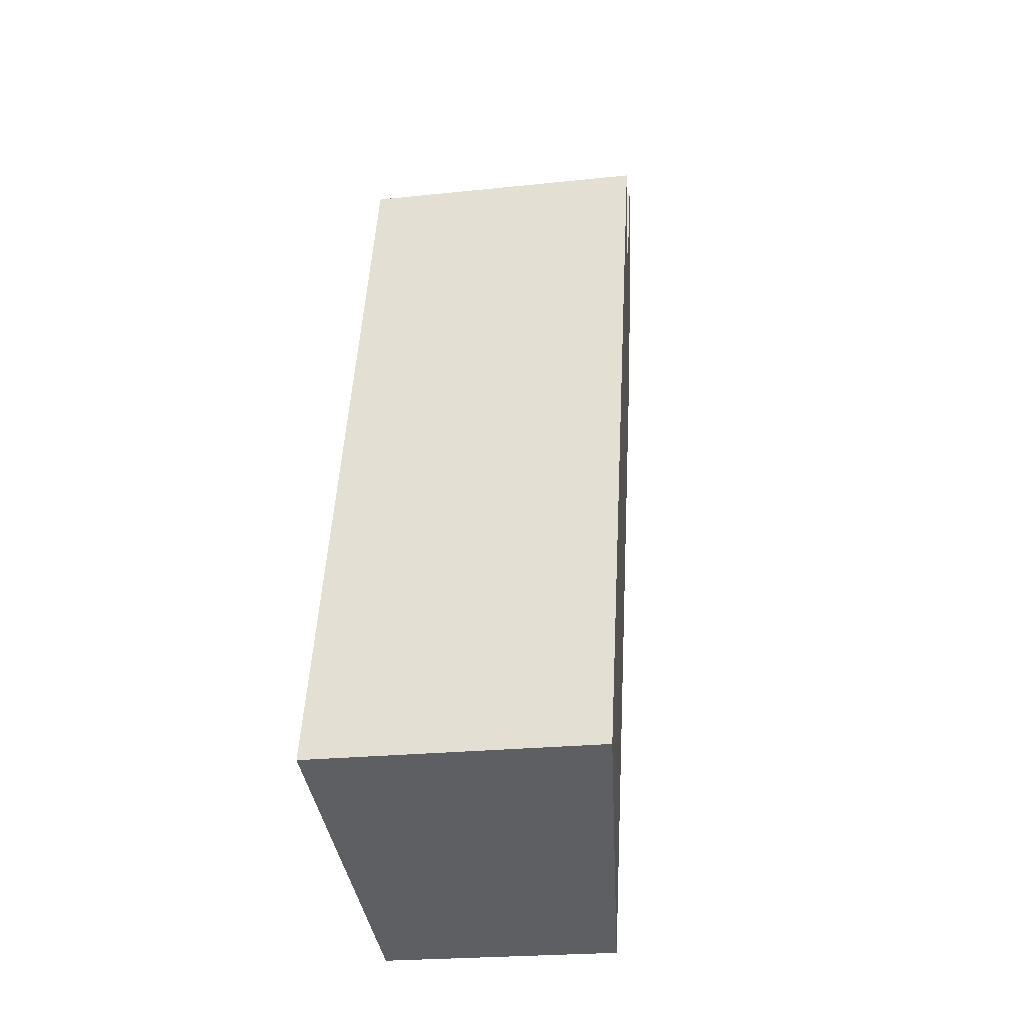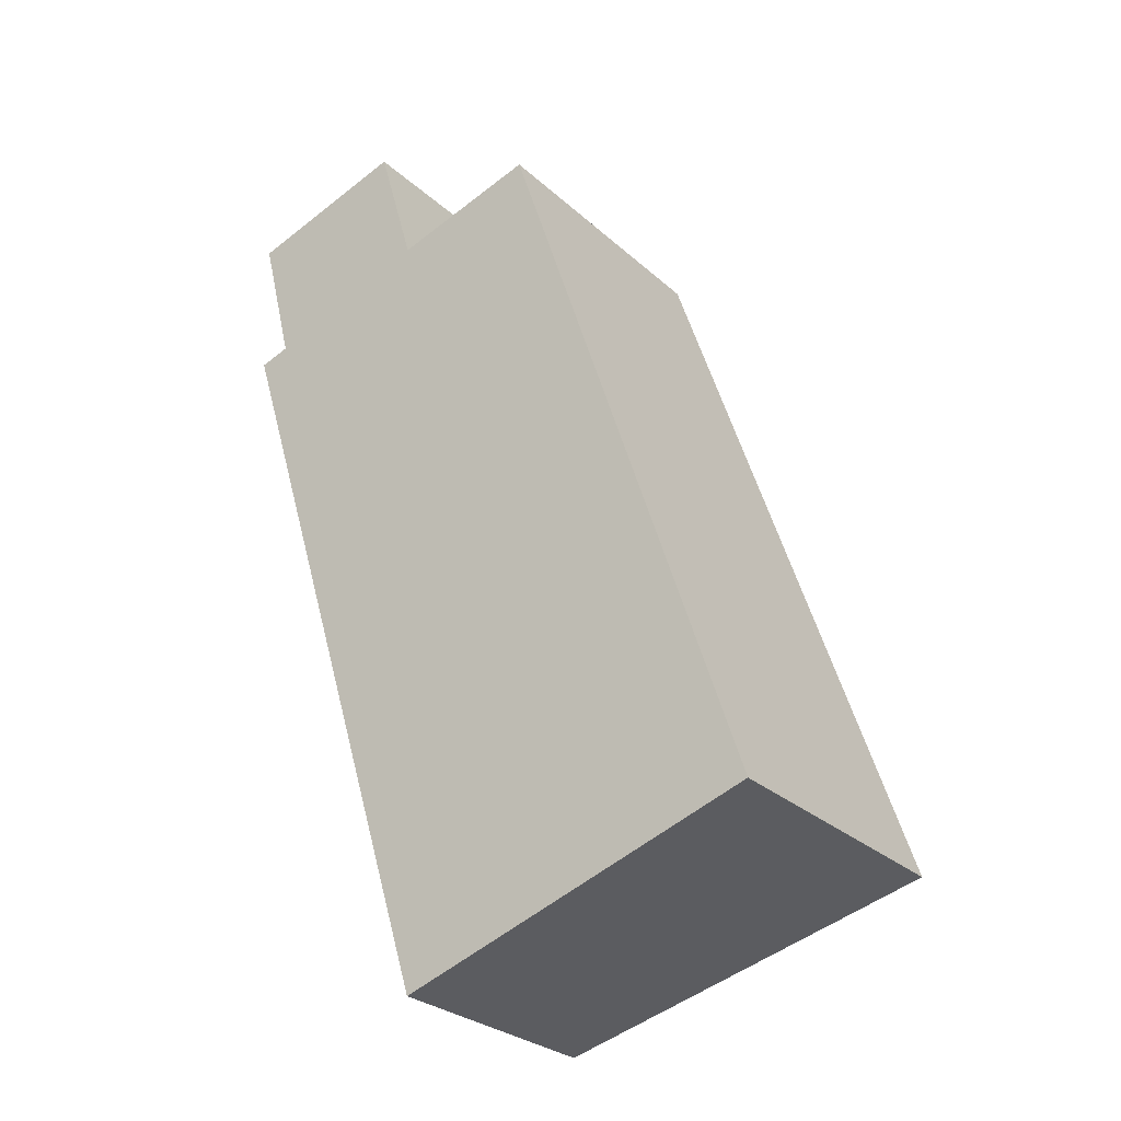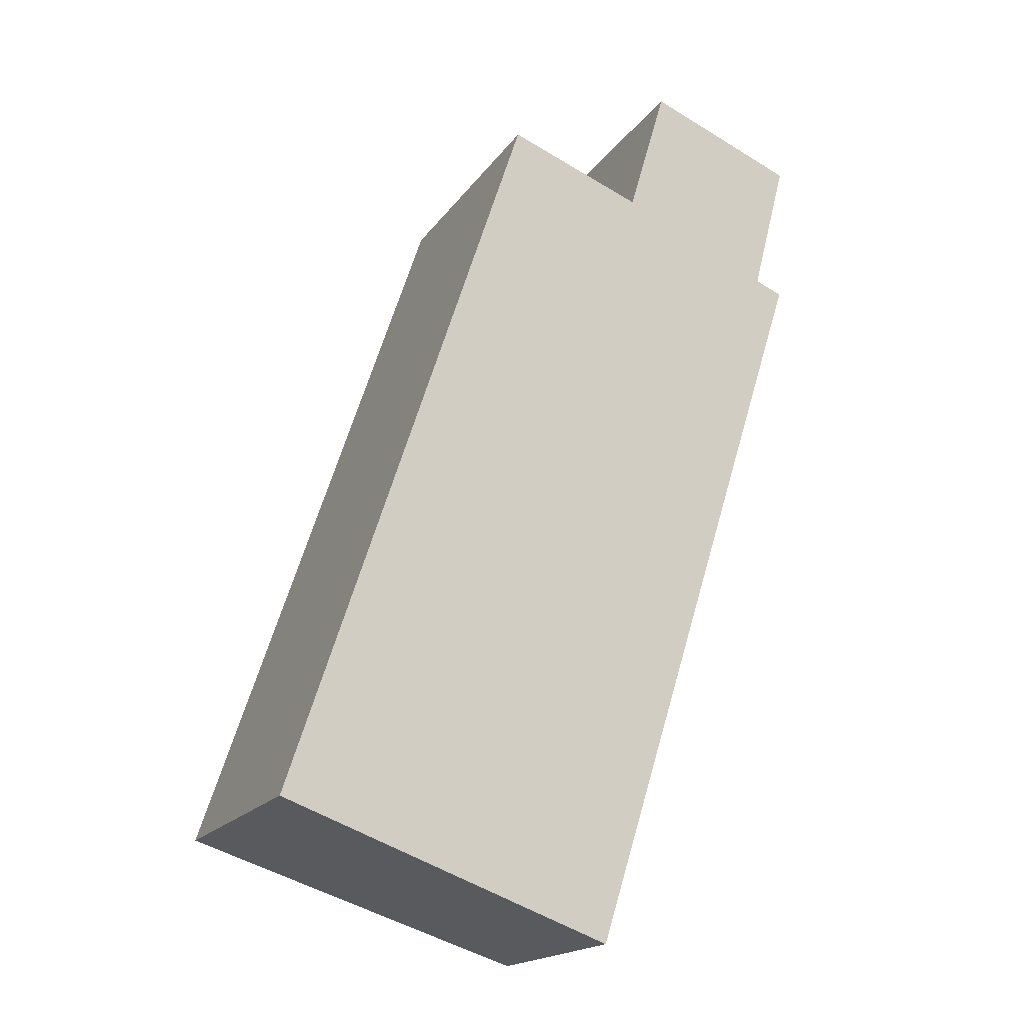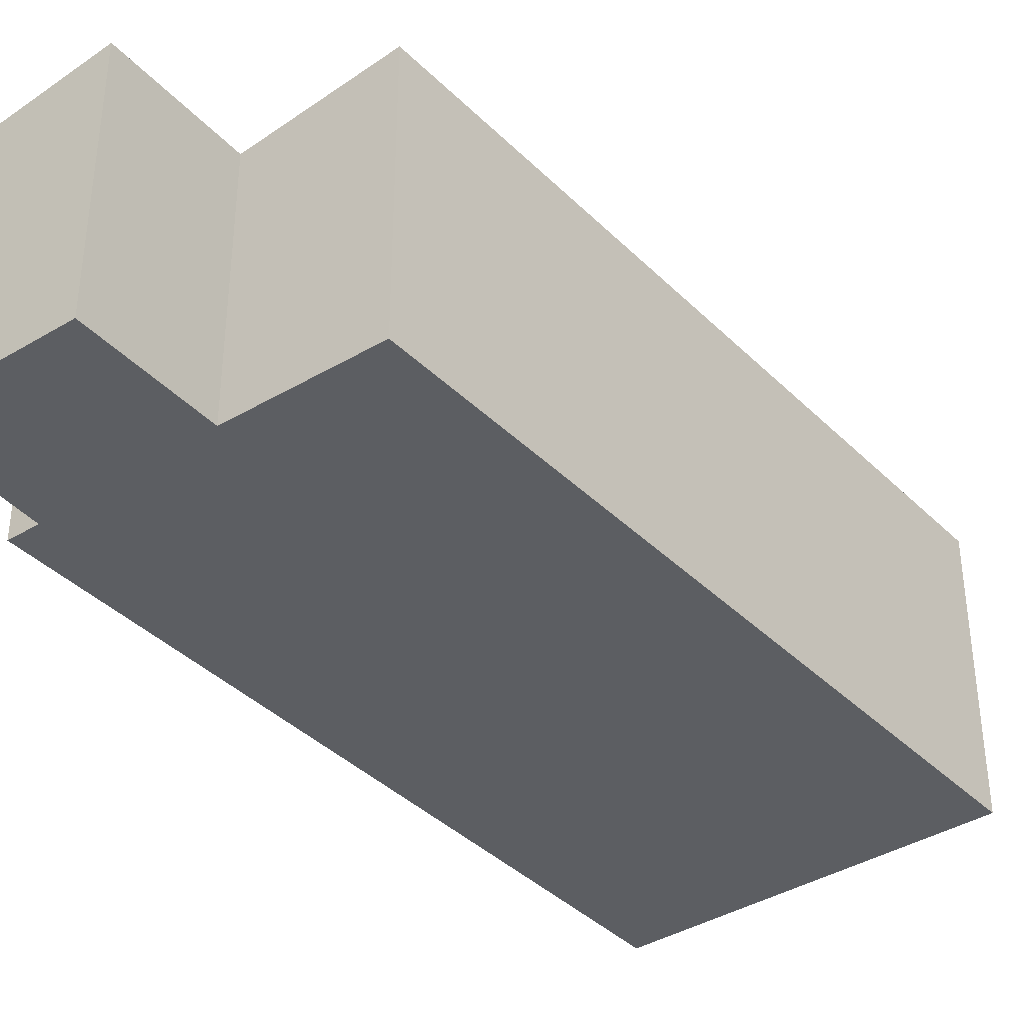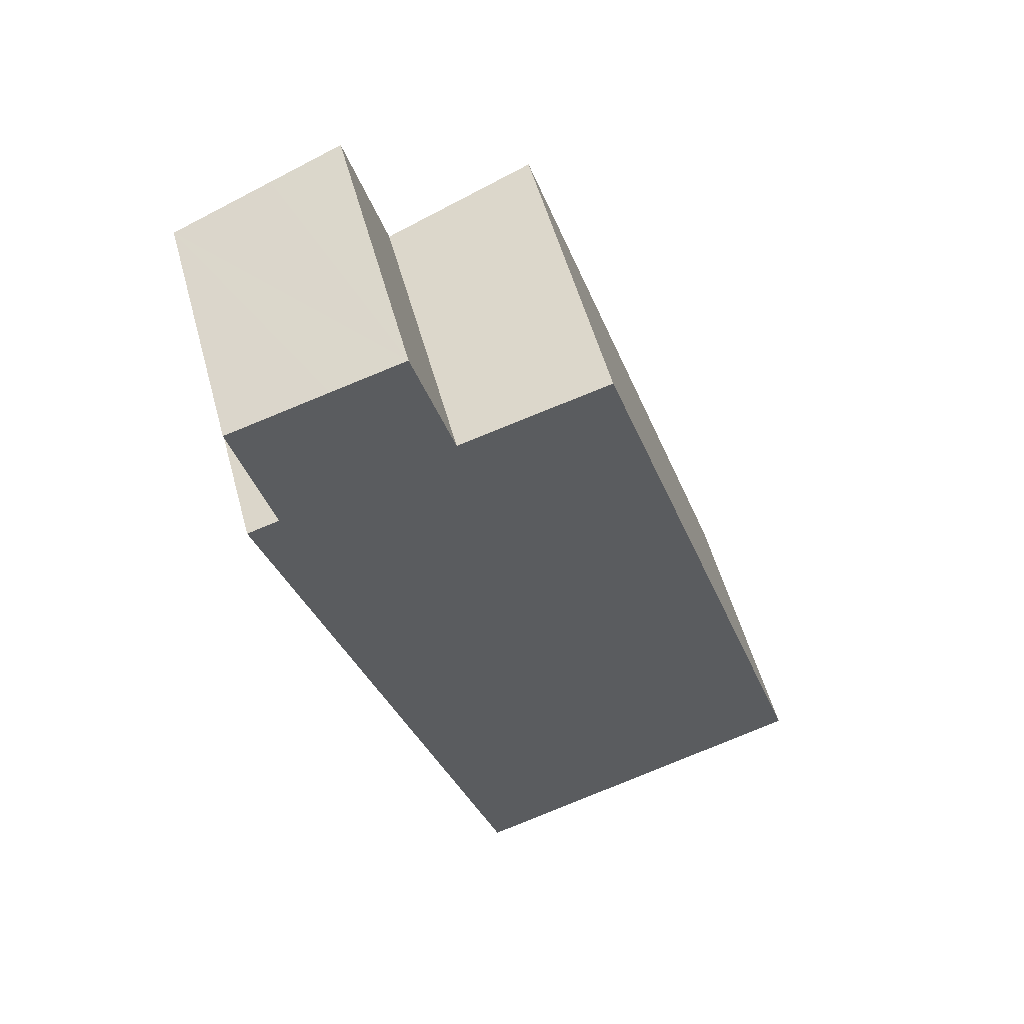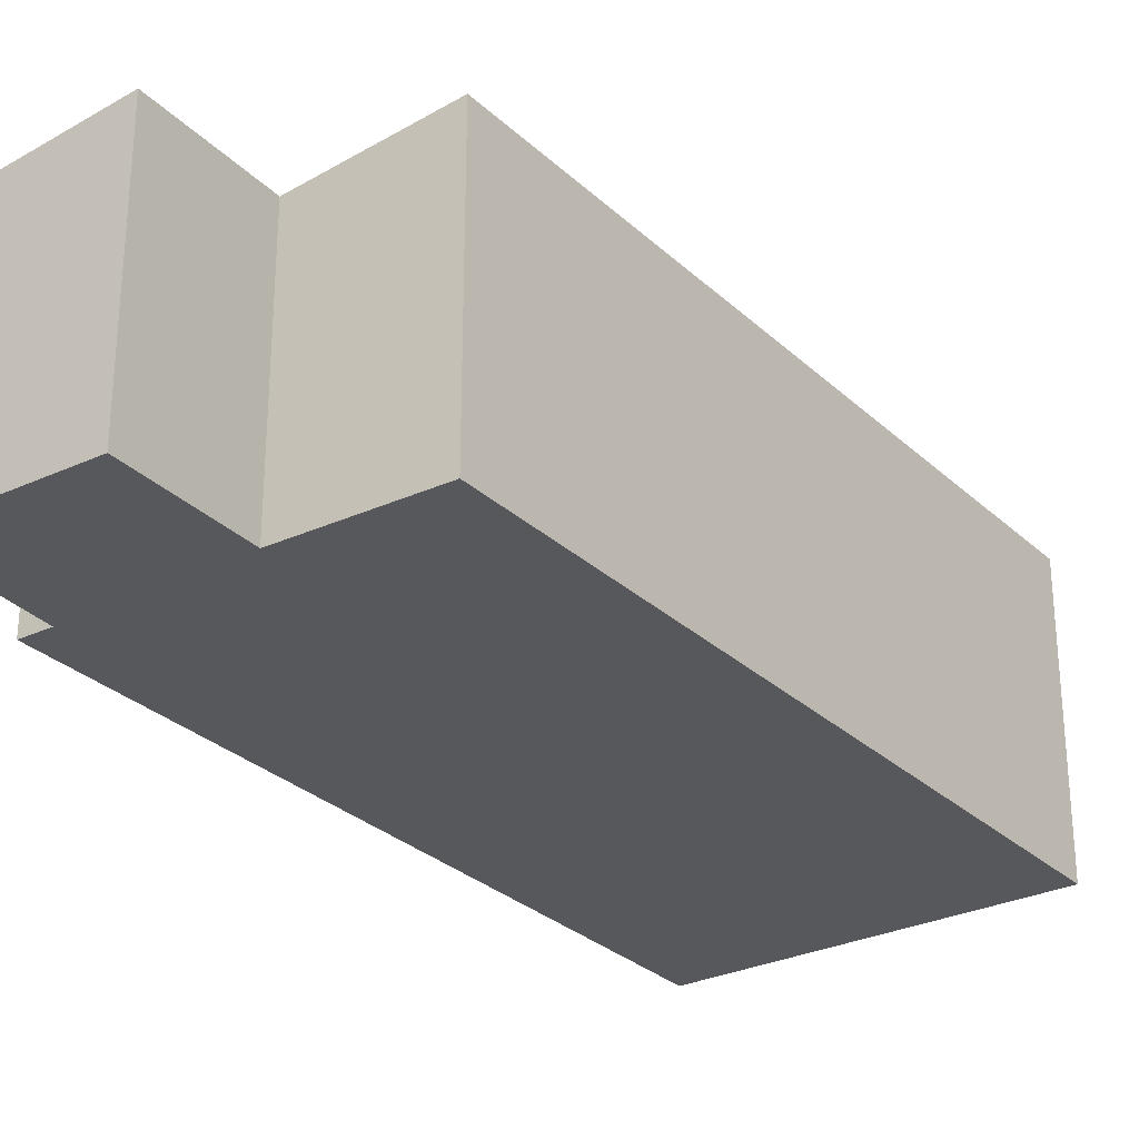
<metadata>
{"format":"obj","ext":"obj","renderer":"f3d","projection":"perspective","resolution":1024,"background":"white","views":[{"elev":-23.0,"azim":100.3,"up":"+Z"},{"elev":-28.3,"azim":37.0,"up":"+Z"},{"elev":-18.1,"azim":156.1,"up":"+Z"},{"elev":-37.9,"azim":20.8,"up":"+Y"},{"elev":54.9,"azim":-15.3,"up":"+Z"},{"elev":-28.6,"azim":18.2,"up":"+Y"}]}
</metadata>
<code>
v  1.607 4.297 0.472
v  0.011 4.091 -0.043
v  0 4.092 2.506e-16
v  0.599 4.078 -2.348
v  2.774 4.446 0.814
v  3.988 4.025 -14.89
v  0.083 4.011 -2.503
v  3.43 4.443 -1.433
v  5.882 4.756 -0.731
v  9.451 4.785 -11.59
v  9.881 4.785 -12.99
v  9.91 4.789 -12.98
v  2.774 -4.984e-17 0.814
v  3.43 8.775e-17 -1.433
v  5.882 4.476e-17 -0.731
v  9.451 7.094e-16 -11.59
v  9.91 7.949e-16 -12.98
v  0.599 1.438e-16 -2.348
v  0.083 1.533e-16 -2.503
v  1.607 -2.89e-17 0.472
v  0 0 0
v  9.881 7.955e-16 -12.99
v  3.988 9.118e-16 -14.89
v  0.011 2.633e-18 -0.043
g defaultobject
f 1 2 3
f 2 1 4
f 4 1 5
f 4 6 7
f 6 4 5
f 6 5 8
f 6 8 9
f 6 9 10
f 6 10 11
f 11 10 12
f 13 8 5
f 8 13 14
f 15 10 9
f 10 15 16
f 10 16 12
f 12 16 17
f 8 15 9
f 15 8 14
f 7 18 4
f 18 7 19
f 1 13 5
f 13 1 3
f 13 3 20
f 20 3 21
f 17 11 12
f 11 17 22
f 22 6 11
f 6 22 23
f 23 7 6
f 7 23 19
f 18 2 4
f 2 18 3
f 3 18 21
f 21 18 24
f 13 18 14
f 18 13 24
f 24 13 20
f 24 20 21
f 16 22 17
f 22 16 23
f 23 16 15
f 23 15 18
f 23 18 19
f 18 15 14

</code>
